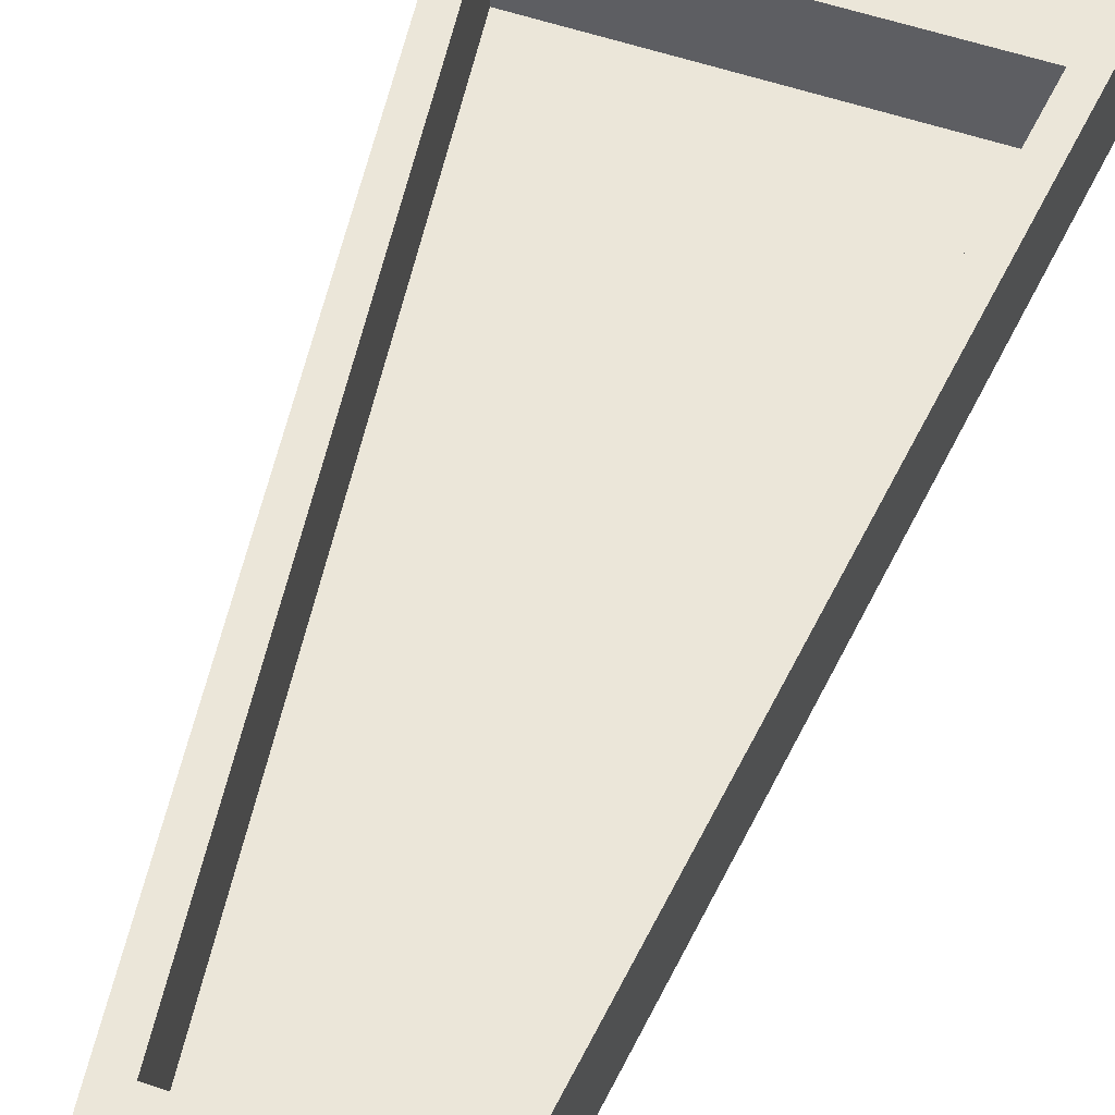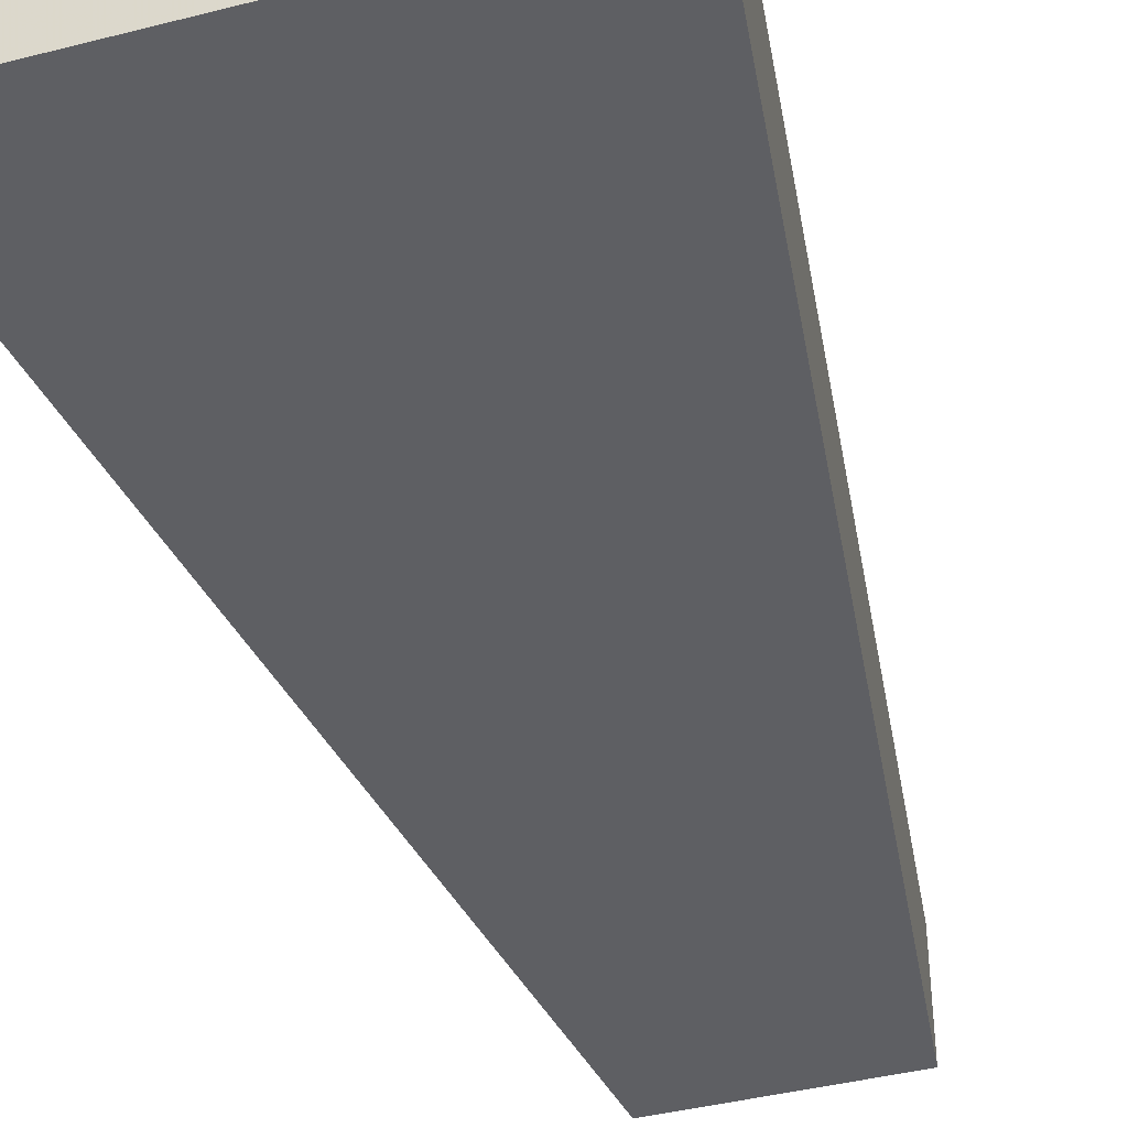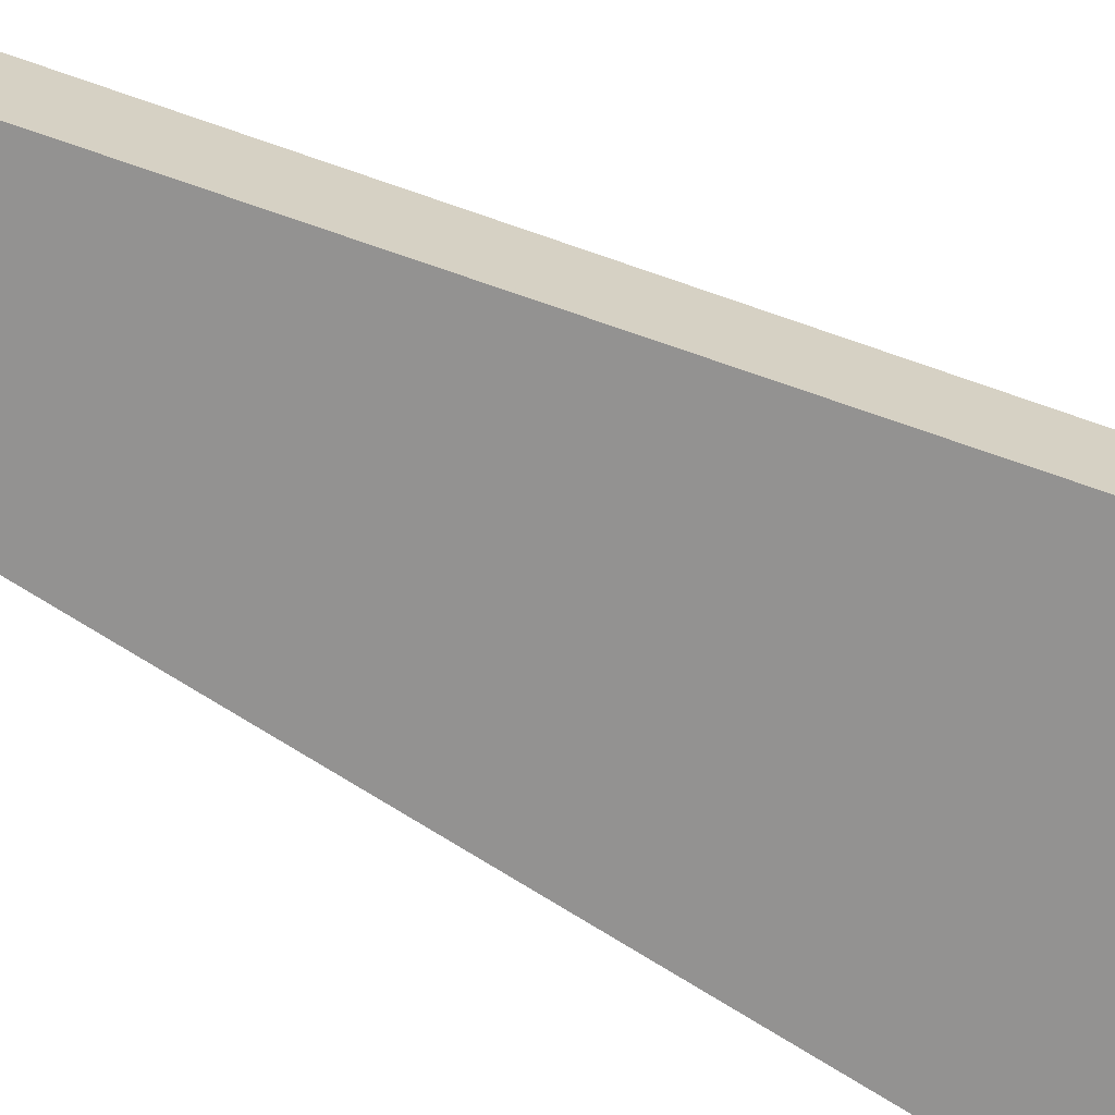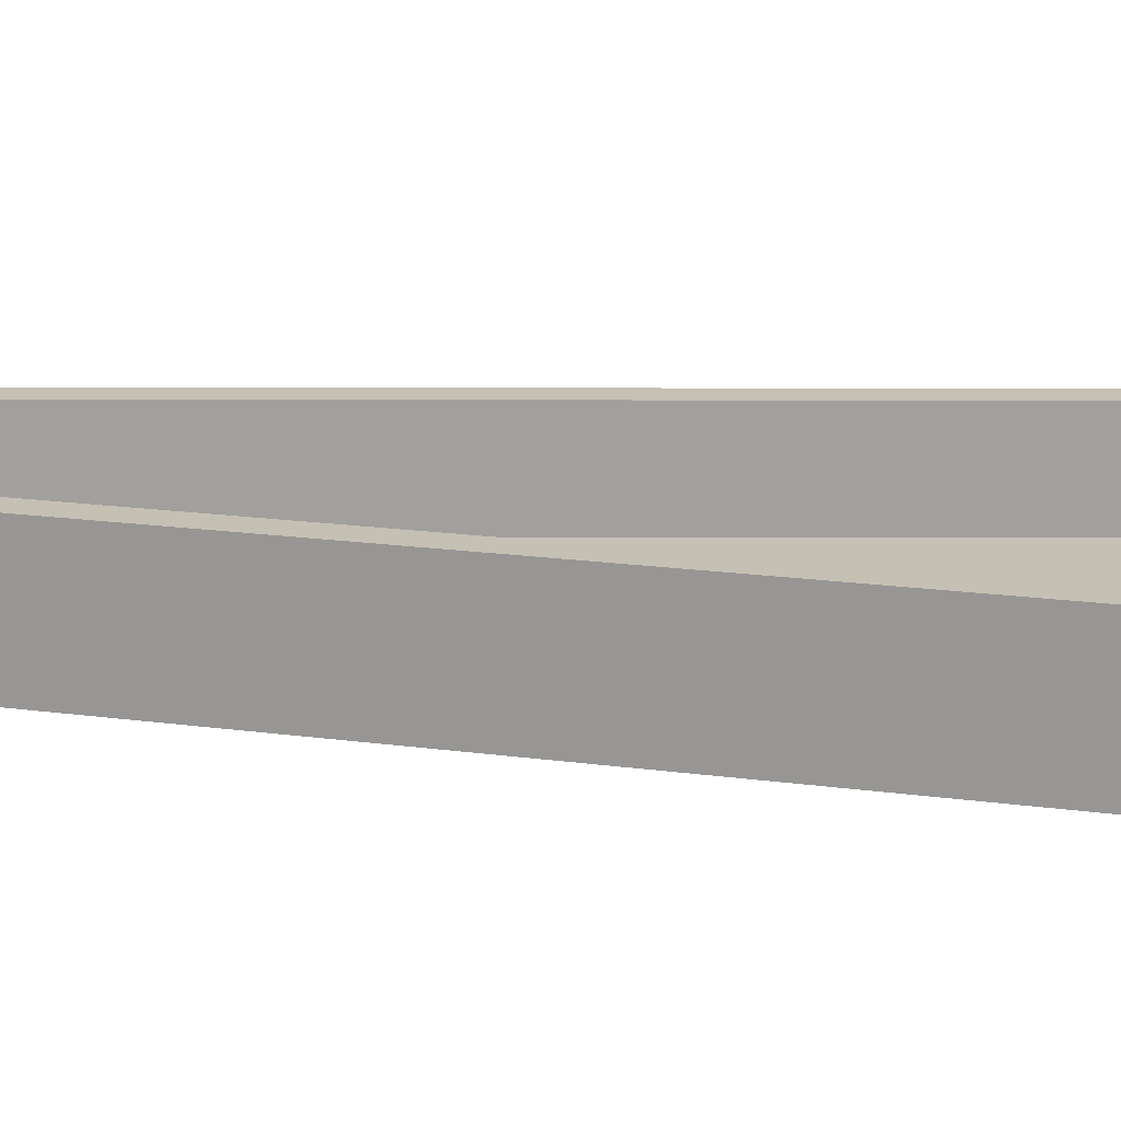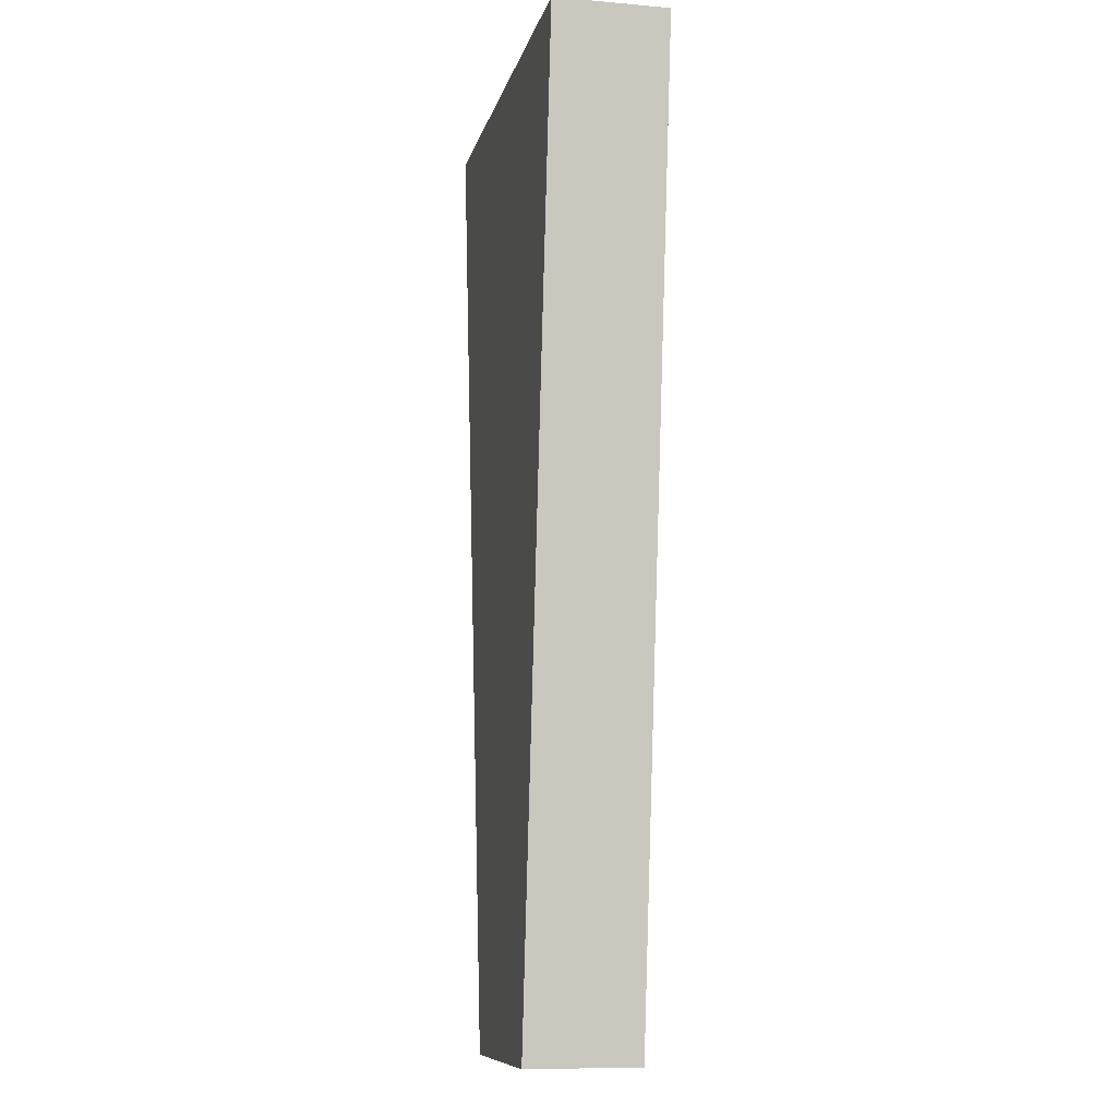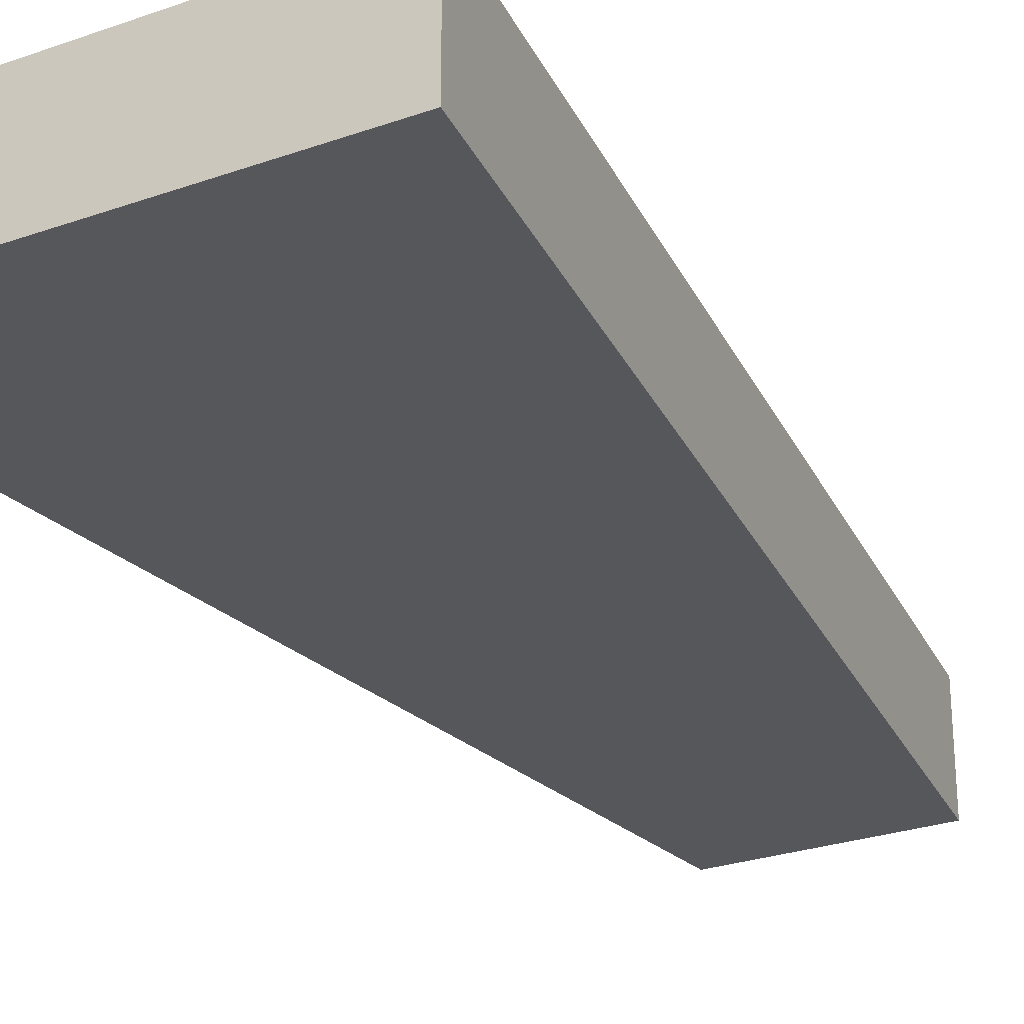
<metadata>
{"format":"obj","ext":"obj","renderer":"f3d","projection":"perspective","resolution":1024,"background":"white","views":[{"elev":57.5,"azim":-160.7,"up":"+Y"},{"elev":-41.1,"azim":17.3,"up":"+Y"},{"elev":-66.4,"azim":-116.8,"up":"+Y"},{"elev":18.4,"azim":-82.6,"up":"+Y"},{"elev":-9.6,"azim":77.4,"up":"+Z"},{"elev":-27.2,"azim":28.6,"up":"+Y"}]}
</metadata>
<code>
o Cube.001
v 0.9982 0.1784 2.15
v 0.4556 0.1784 -2.15
v 0.3798 0.1784 -1.794
v 0.8326 0.1784 1.794
v -0.4592 -0.3273 -2.15
v 0.4556 -0.3273 -2.15
v 0.9982 -0.3273 2.15
v -1.002 -0.3273 2.15
v -0.4592 0.1784 -2.15
v -1.002 0.1784 2.15
v 0.3798 0.1784 -1.794
v 0.8326 0.1784 1.794
v -0.8362 0.1784 1.794
v -0.3834 0.1784 -1.794
v 0.3798 -0.208 -1.794
v 0.8326 -0.208 1.794
v -0.8362 0.1784 1.794
v -0.3834 0.1784 -1.794
v -0.3834 -0.208 -1.794
v -0.8362 -0.208 1.794
f 1 2 3
f 6 7 8
f 9 5 8
f 7 1 10
f 7 6 2
f 9 2 6
f 3 11 12
f 1 4 13
f 2 9 14
f 10 13 14
f 11 15 16
f 4 12 17
f 14 18 11
f 13 17 18
f 20 16 15
f 17 12 16
f 18 19 15
f 17 20 19
f 4 1 3
f 5 6 8
f 10 9 8
f 8 7 10
f 1 7 2
f 5 9 6
f 4 3 12
f 10 1 13
f 3 2 14
f 9 10 14
f 12 11 16
f 13 4 17
f 3 14 11
f 14 13 18
f 19 20 15
f 20 17 16
f 11 18 15
f 18 17 19

</code>
